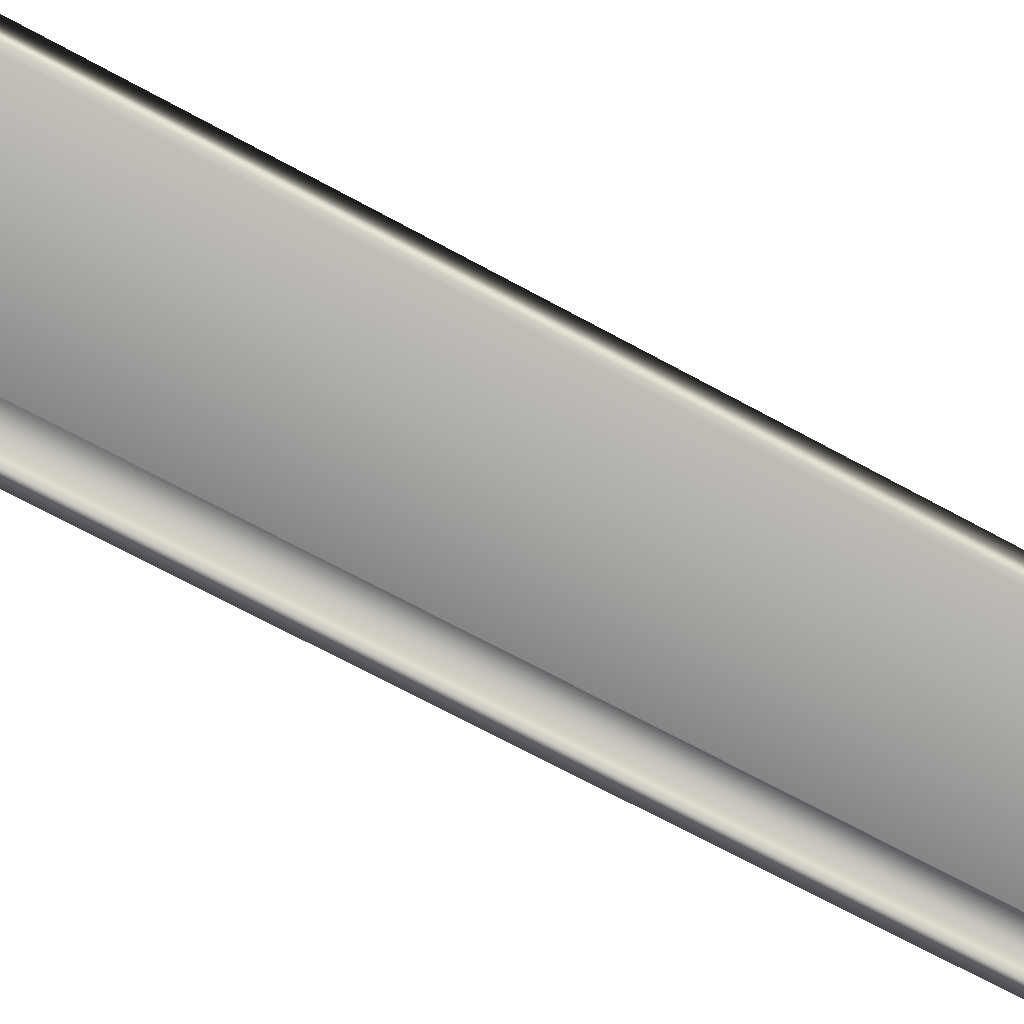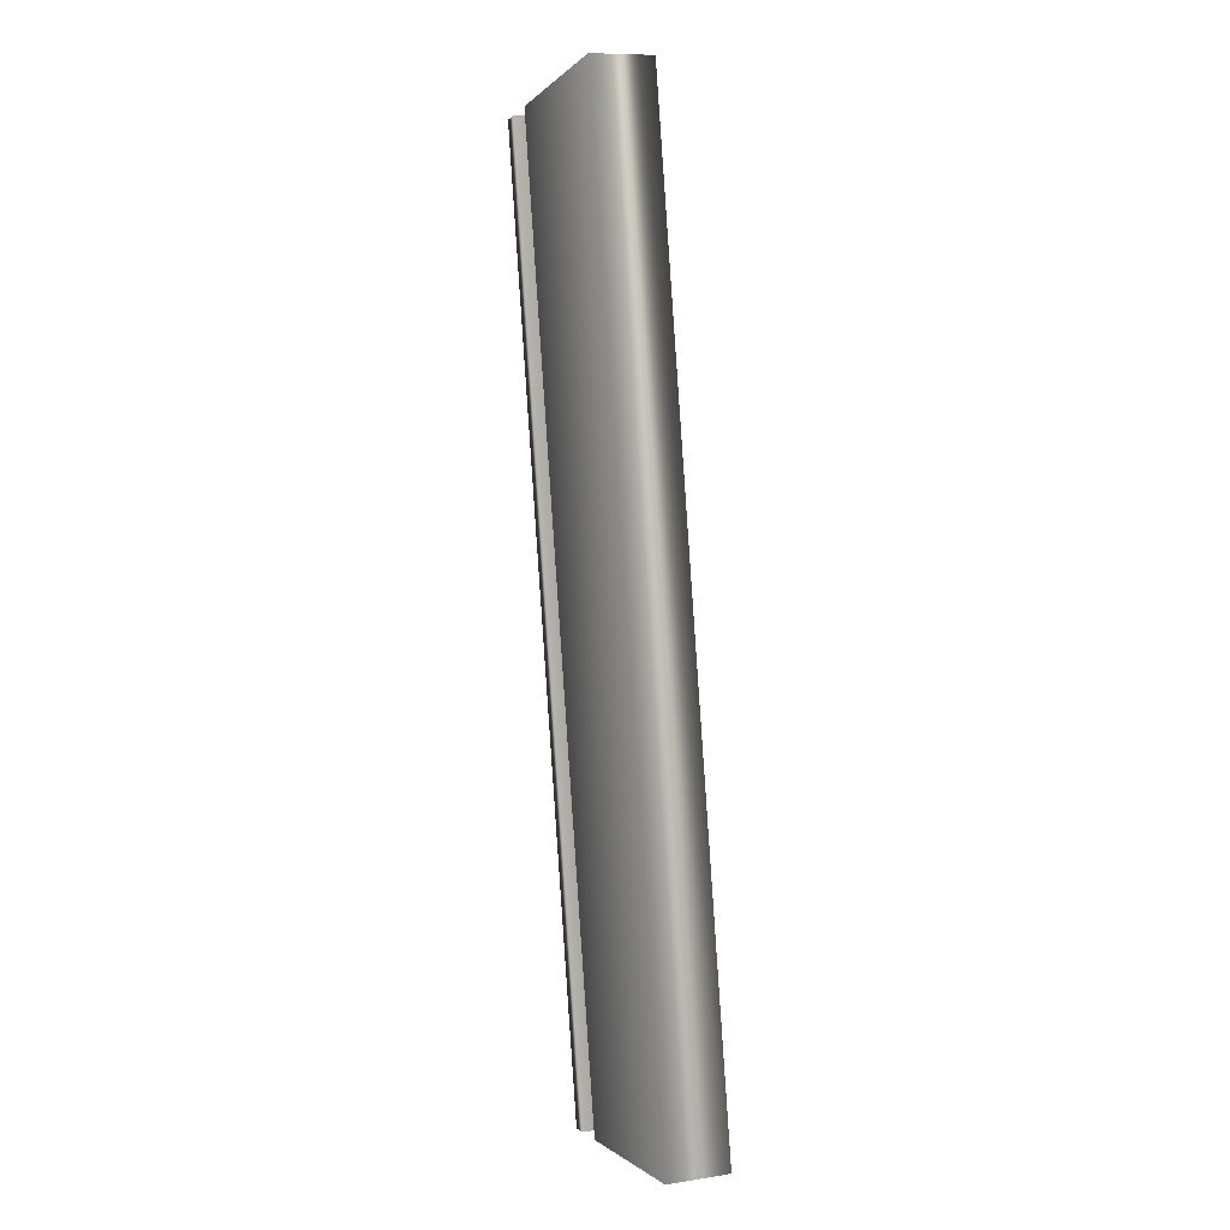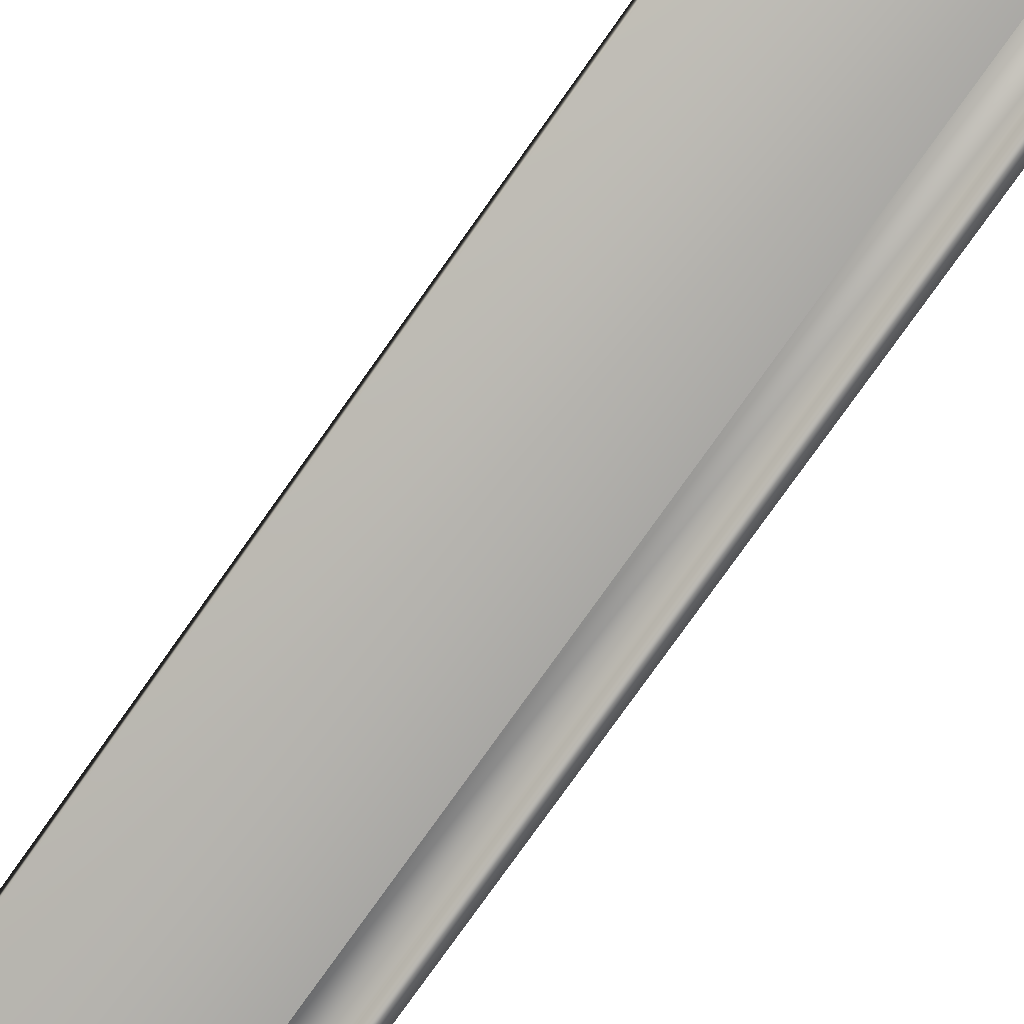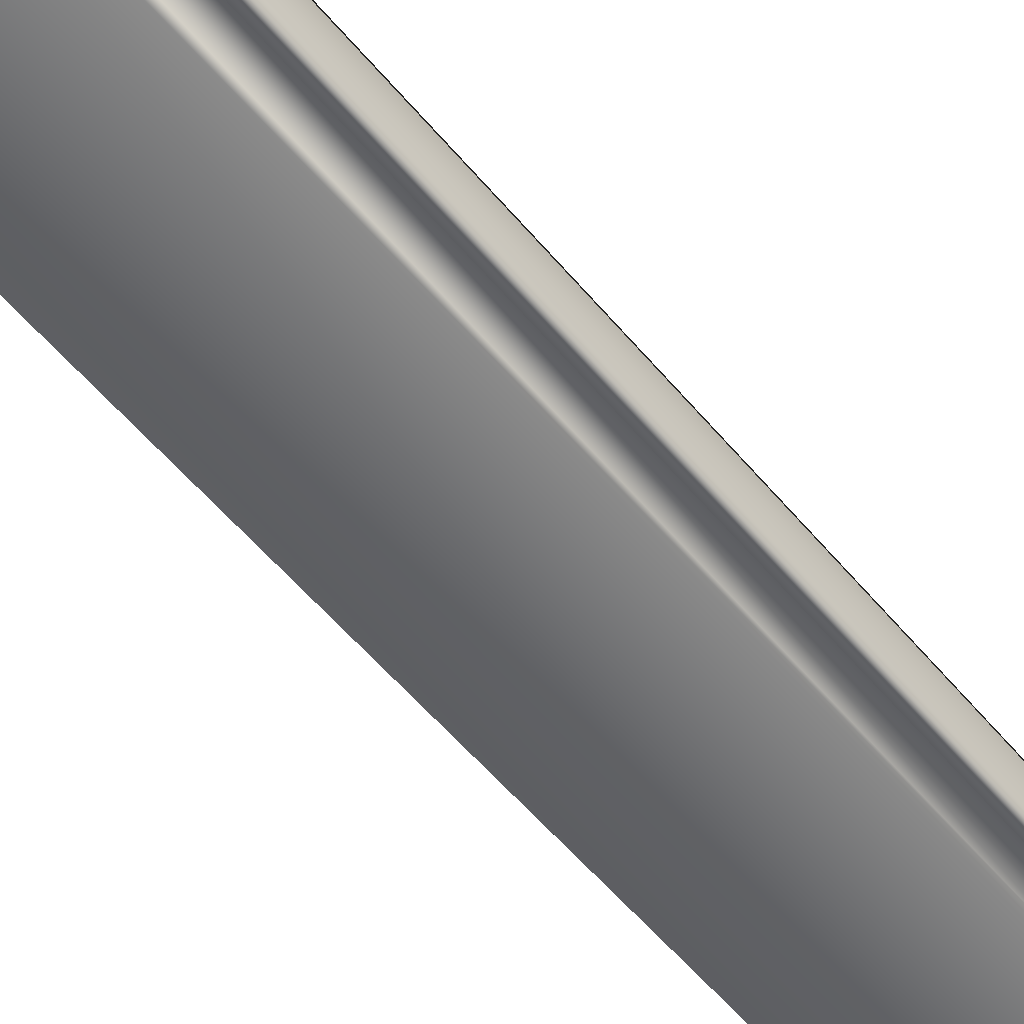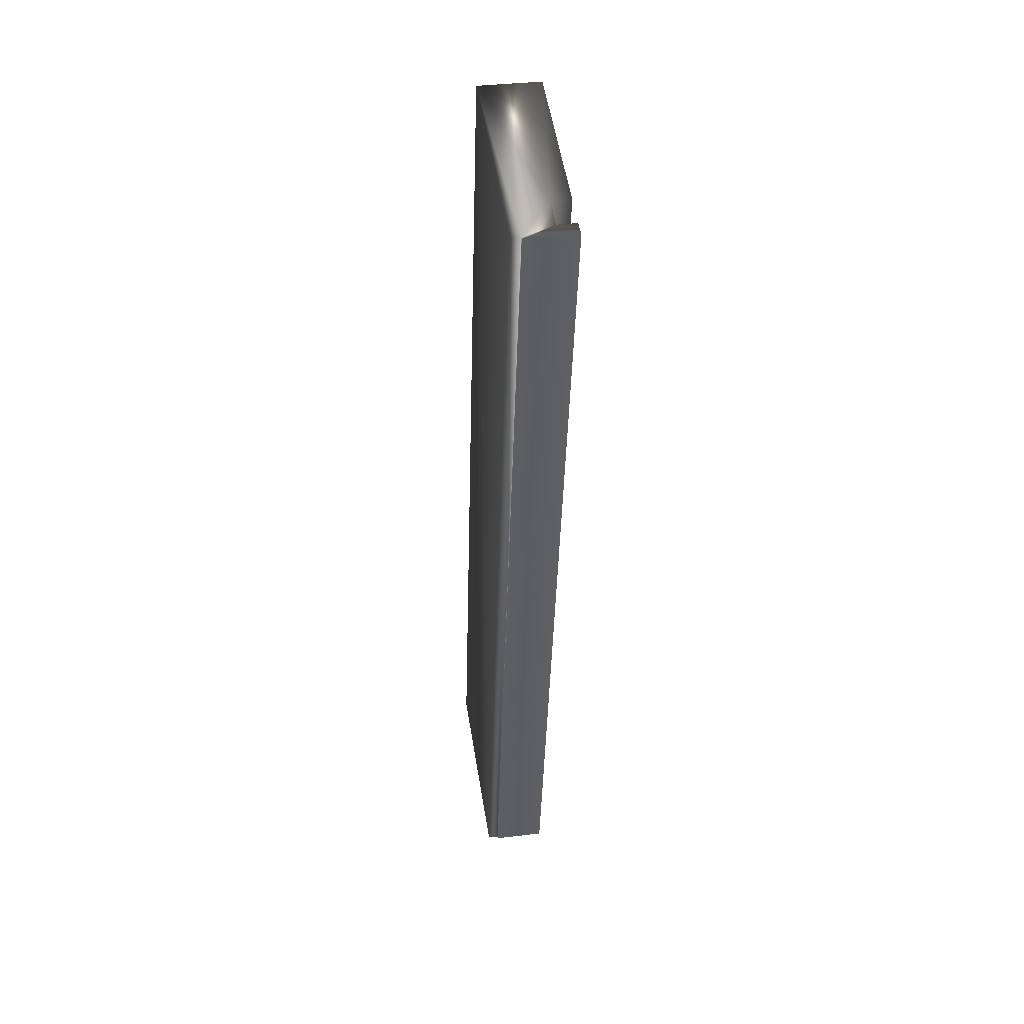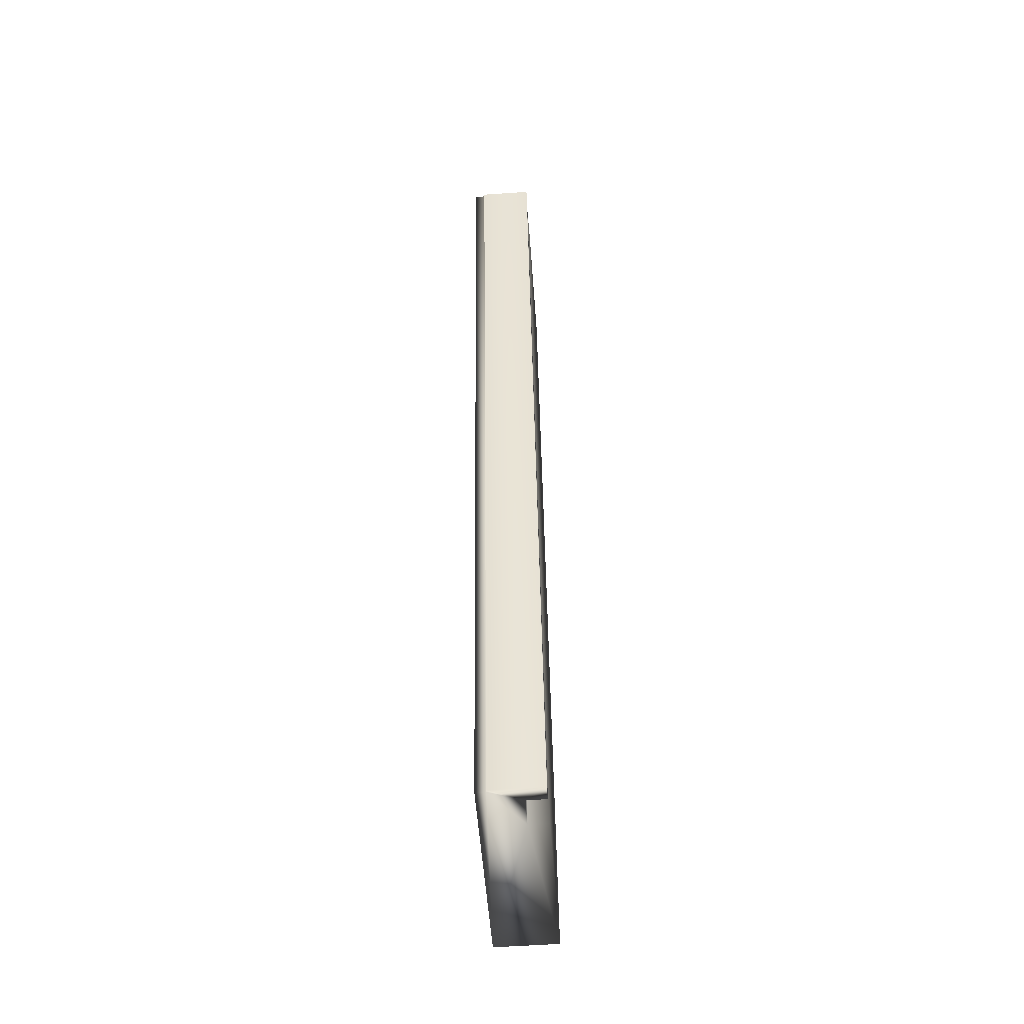
<metadata>
{"format":"obj","ext":"obj","renderer":"f3d","projection":"perspective","resolution":1024,"background":"white","views":[{"elev":-68.0,"azim":50.7,"up":"+Y"},{"elev":9.7,"azim":68.0,"up":"+Z"},{"elev":-78.6,"azim":134.2,"up":"+Y"},{"elev":-59.0,"azim":-150.4,"up":"+Y"},{"elev":37.7,"azim":-98.7,"up":"+Z"},{"elev":-59.0,"azim":-86.0,"up":"+Z"}]}
</metadata>
<code>
v -70.95 13.5 -45.05
v -70.95 13.58 -45.05
v -71.01 13.5 -45.07
v -71.01 13.71 -45.07
v -71 13.71 -45.07
v -70.83 13.58 -45.03
v -70.18 13.75 -44.88
v -70.18 13.5 -44.88
v -70.83 13.5 -45.03
v -71 13.75 -45.07
v -70.32 13.71 -48.82
v -70.32 13.5 -48.82
v -70.26 13.5 -48.81
v -70.26 13.58 -48.81
v -70.14 13.58 -48.79
v -70.14 13.5 -48.79
v -69.48 13.5 -48.7
v -69.48 13.75 -48.7
v -70.31 13.75 -48.82
v -70.31 13.71 -48.82
f 1 2 3
f 3 2 4
f 4 2 5
f 5 2 6
f 5 6 7
f 7 6 8
f 8 6 9
f 7 10 5
f 11 12 4
f 4 12 3
f 13 1 12
f 12 1 3
f 13 14 1
f 1 14 2
f 15 6 14
f 14 6 2
f 15 16 6
f 6 16 9
f 17 8 16
f 16 8 9
f 17 18 8
f 8 18 7
f 18 19 7
f 7 19 10
f 19 20 10
f 10 20 5
f 20 11 5
f 5 11 4
f 13 12 14
f 14 12 11
f 14 11 20
f 19 18 20
f 20 18 15
f 20 15 14
f 18 17 15
f 15 17 16

</code>
